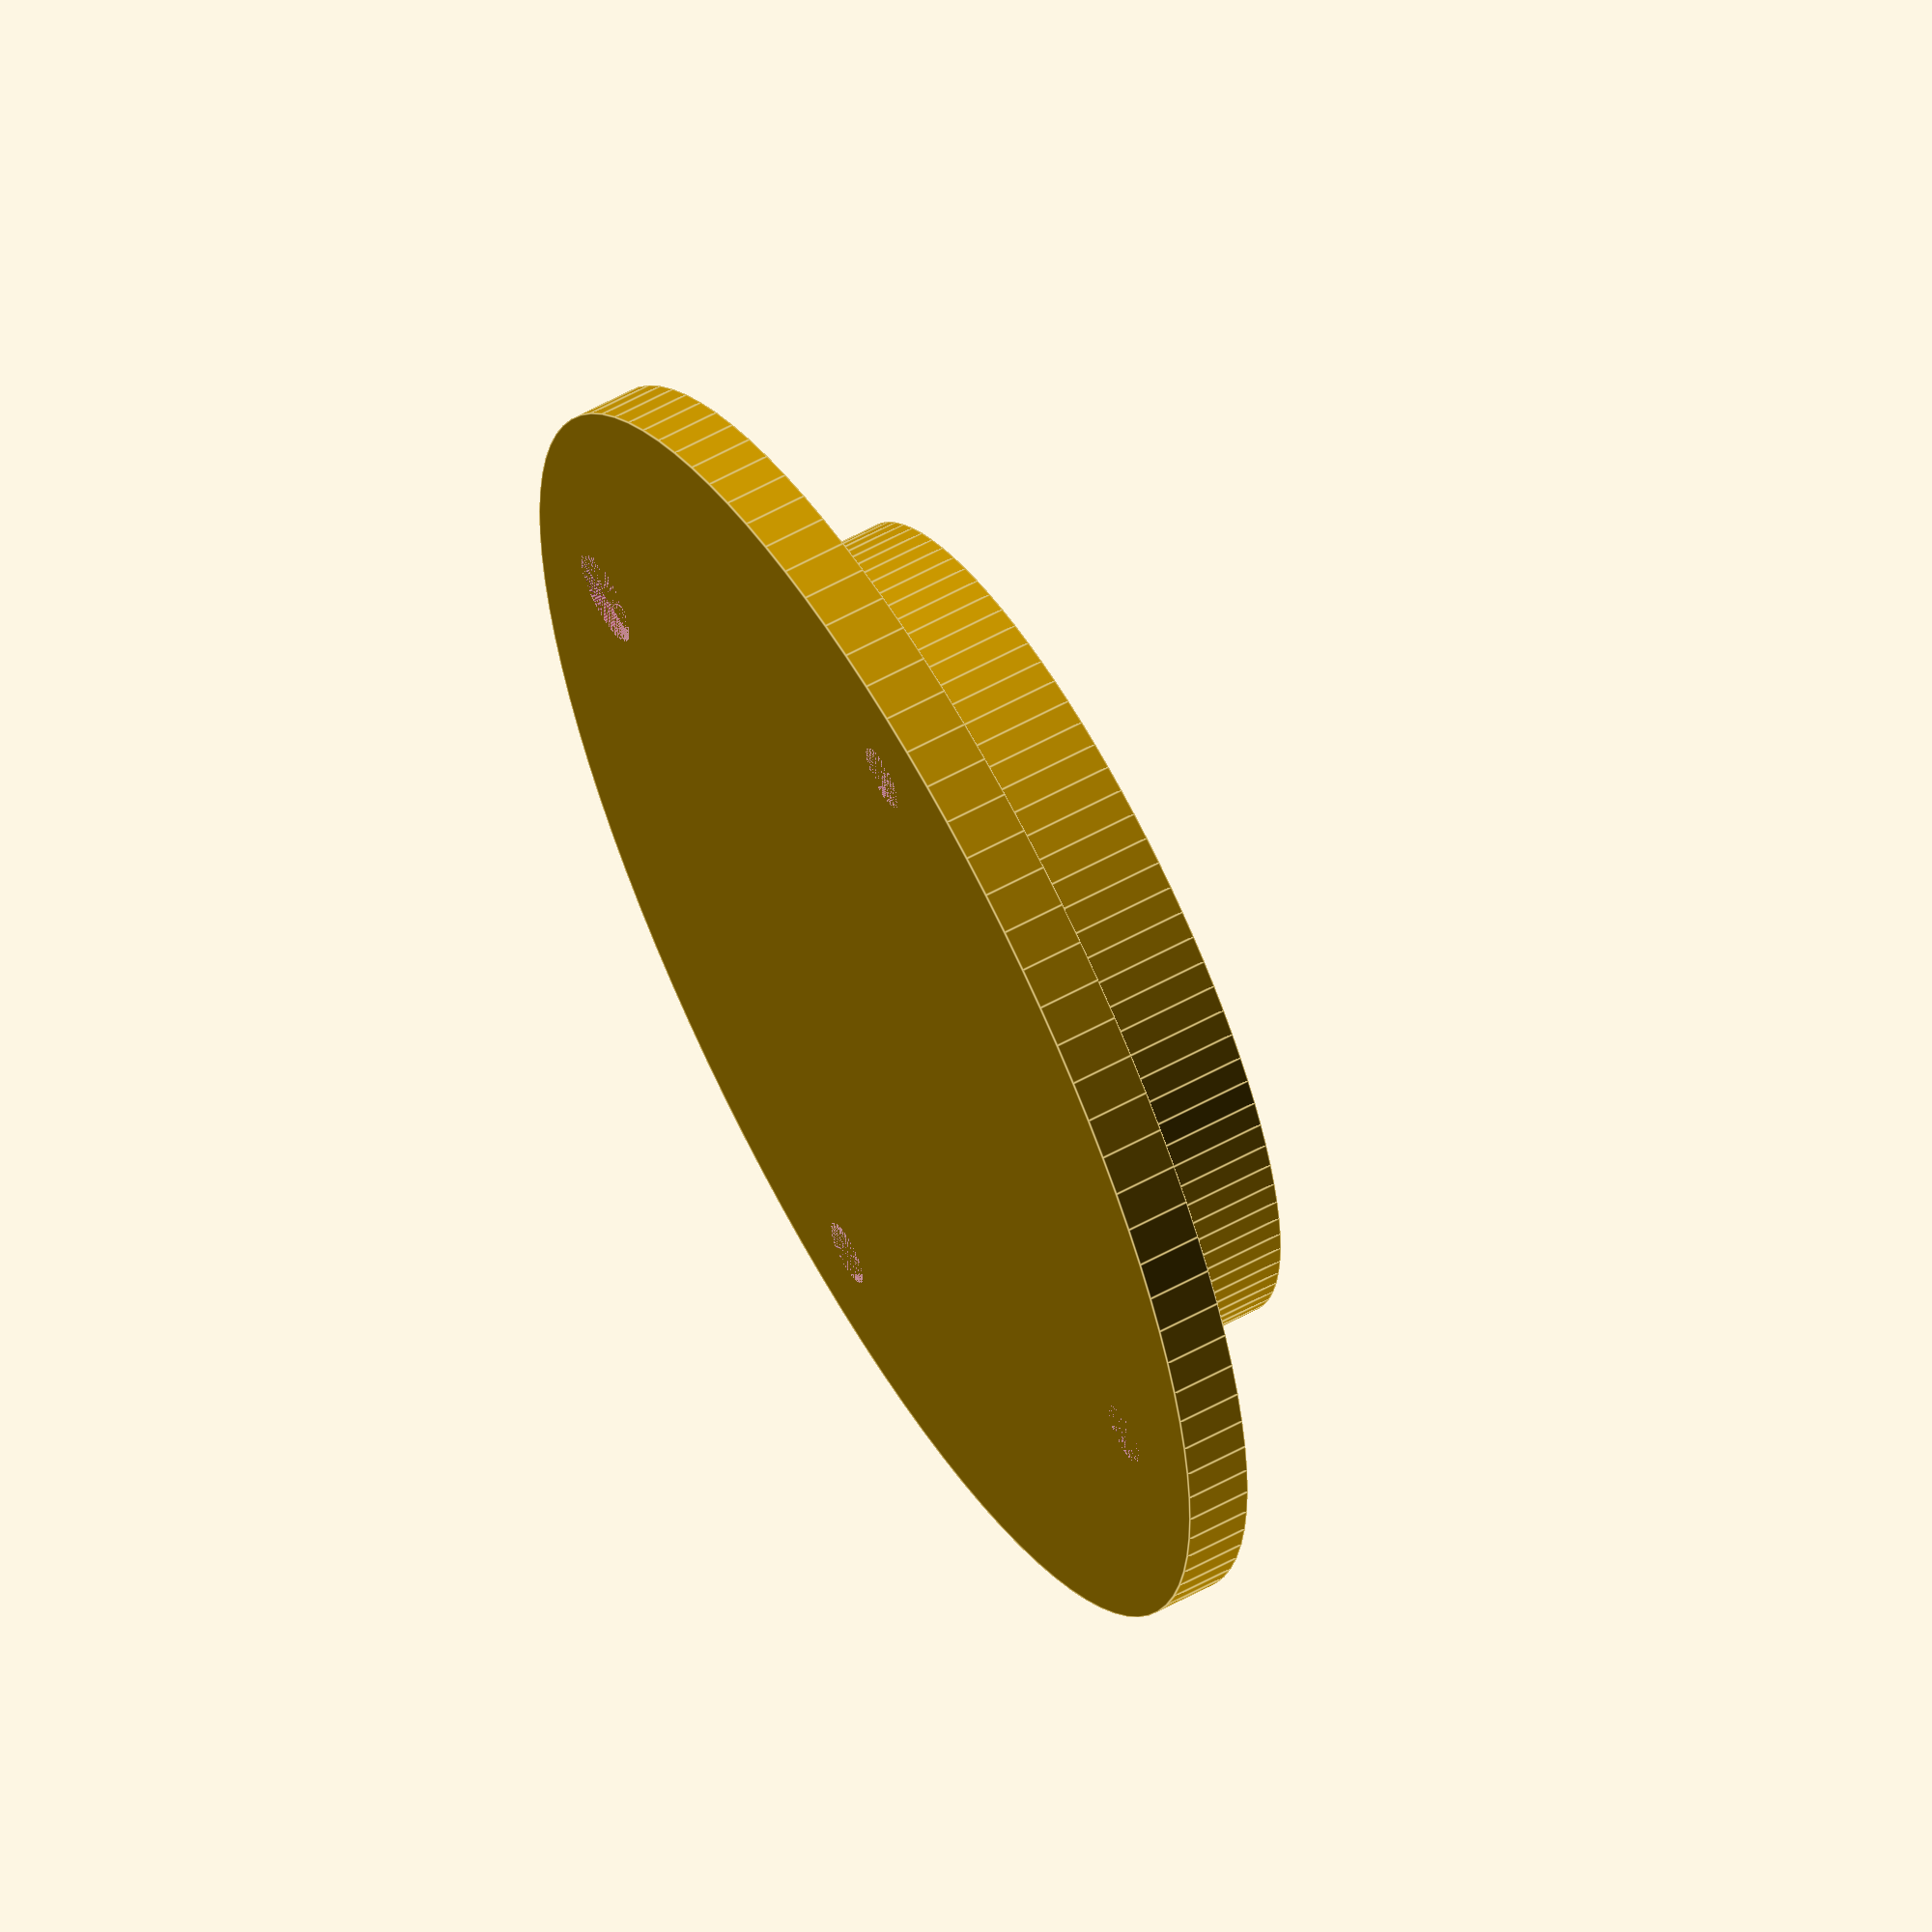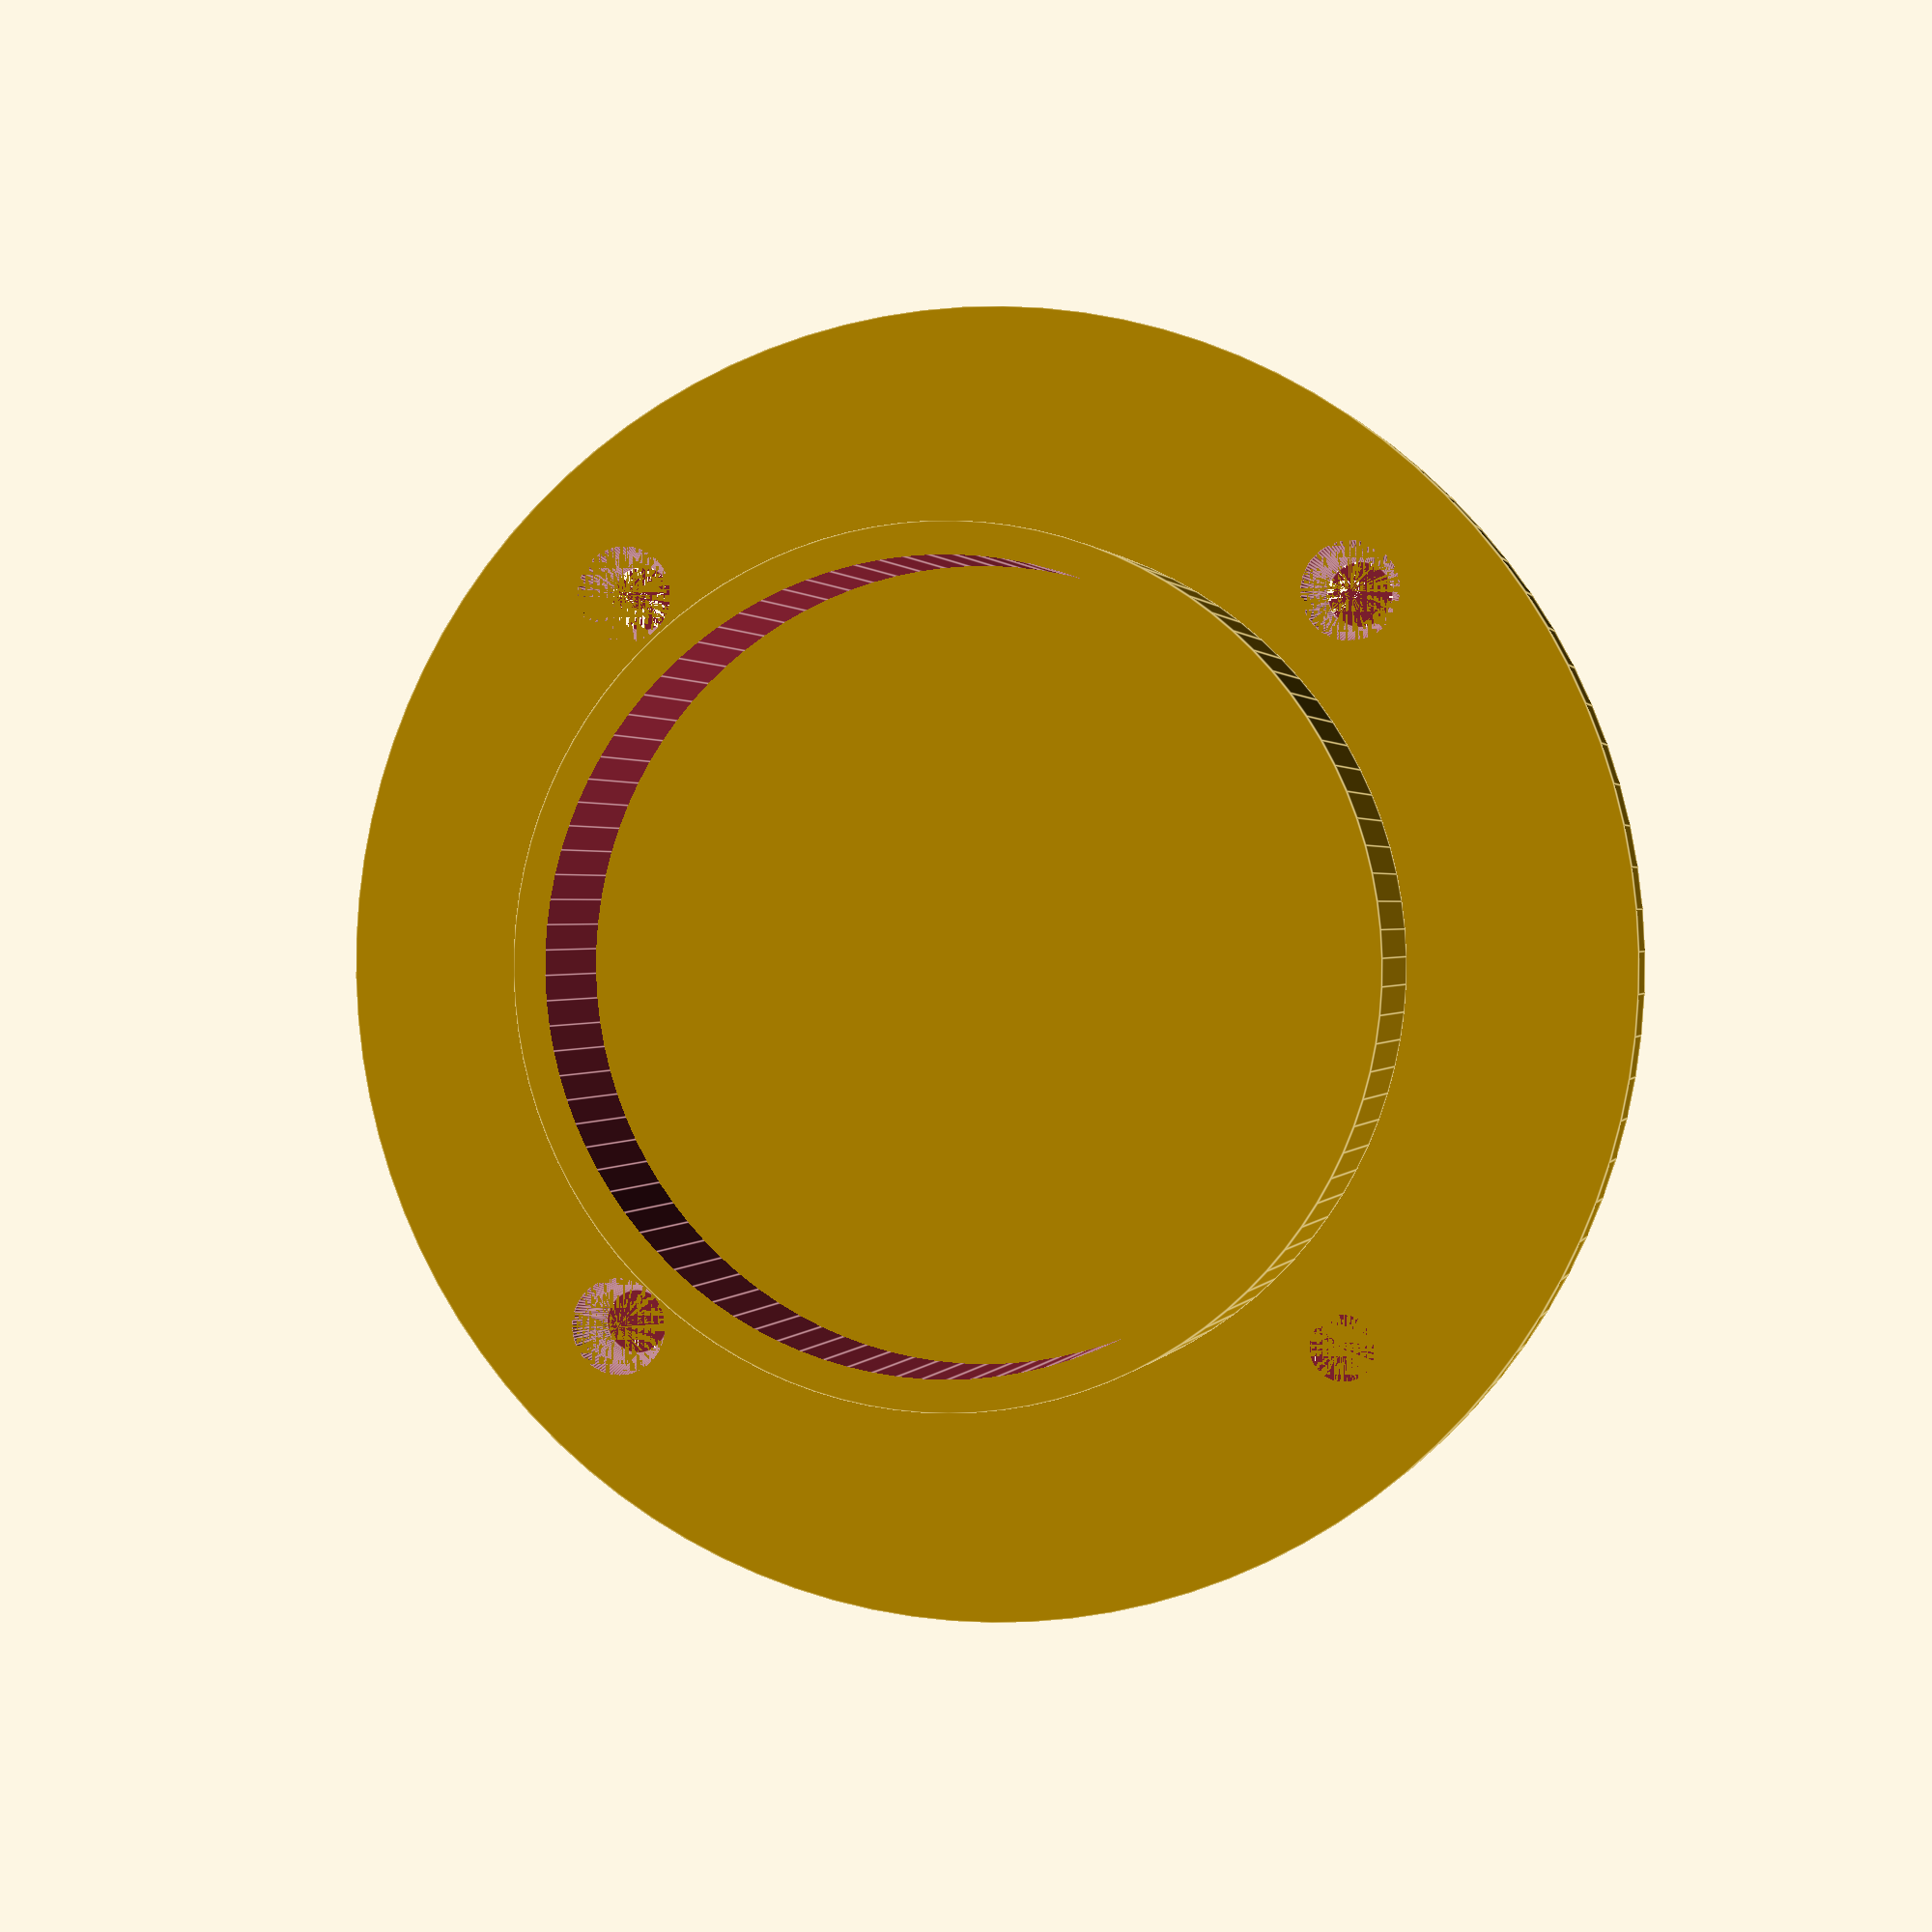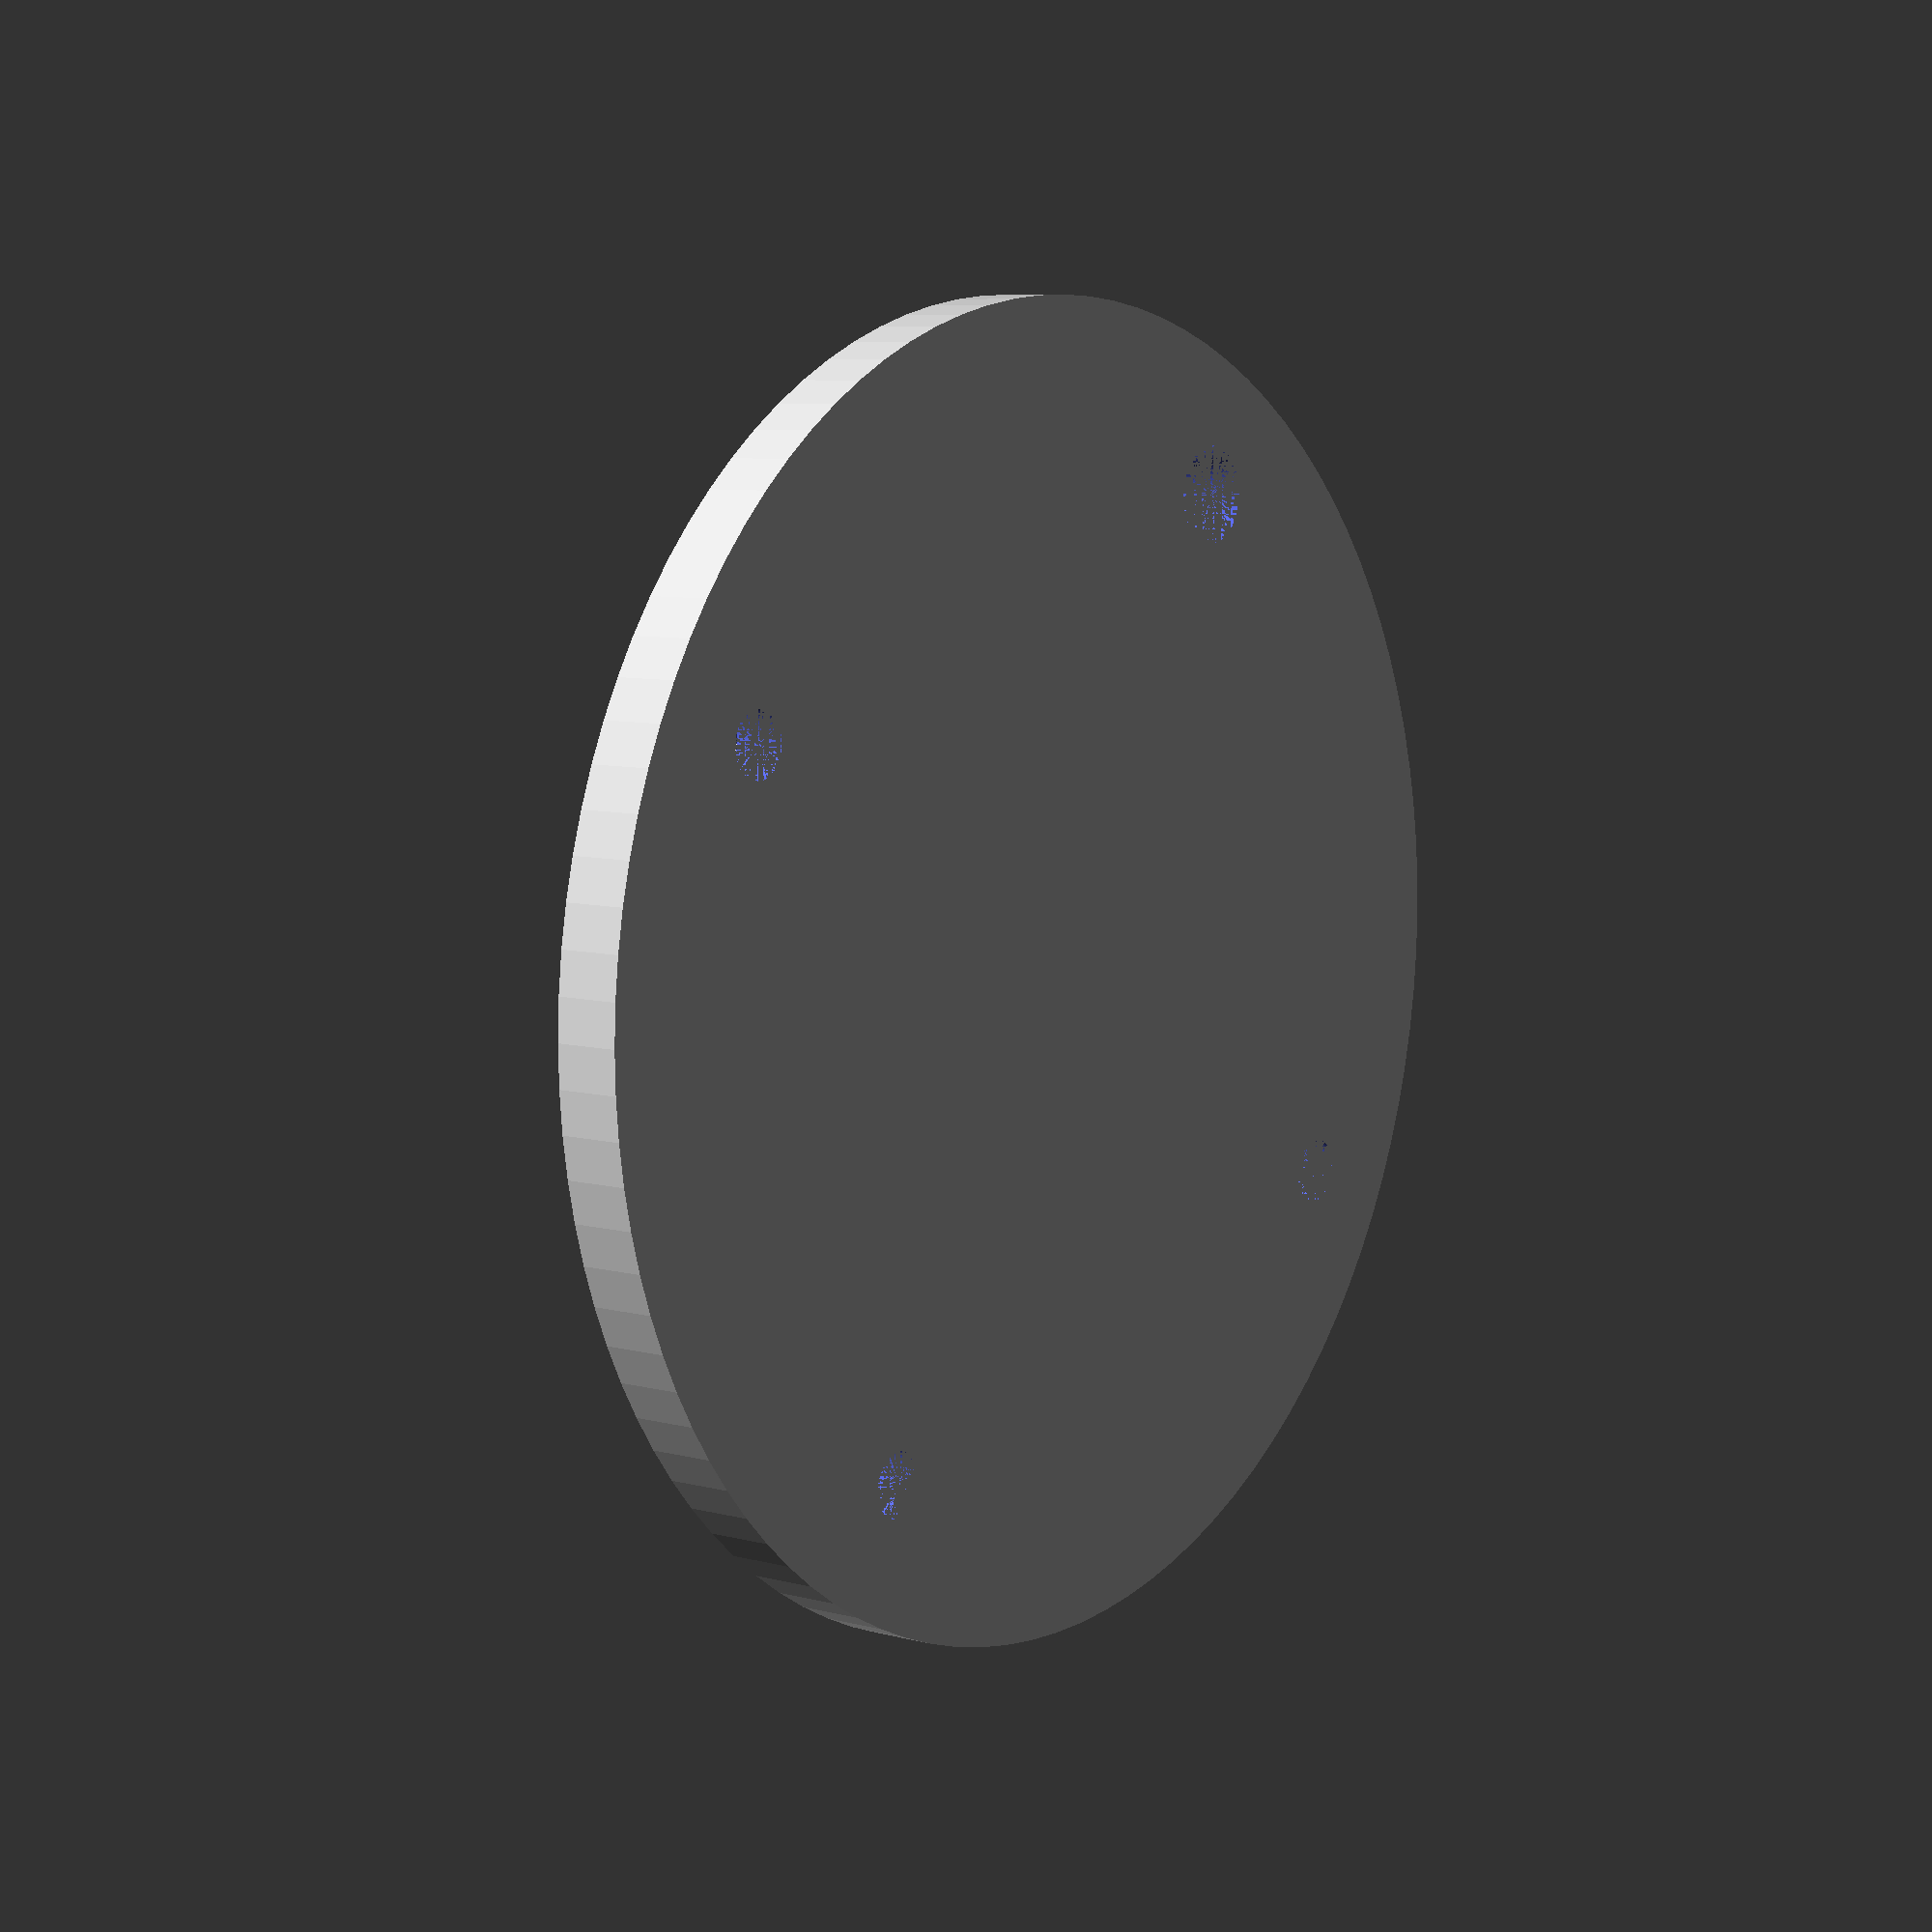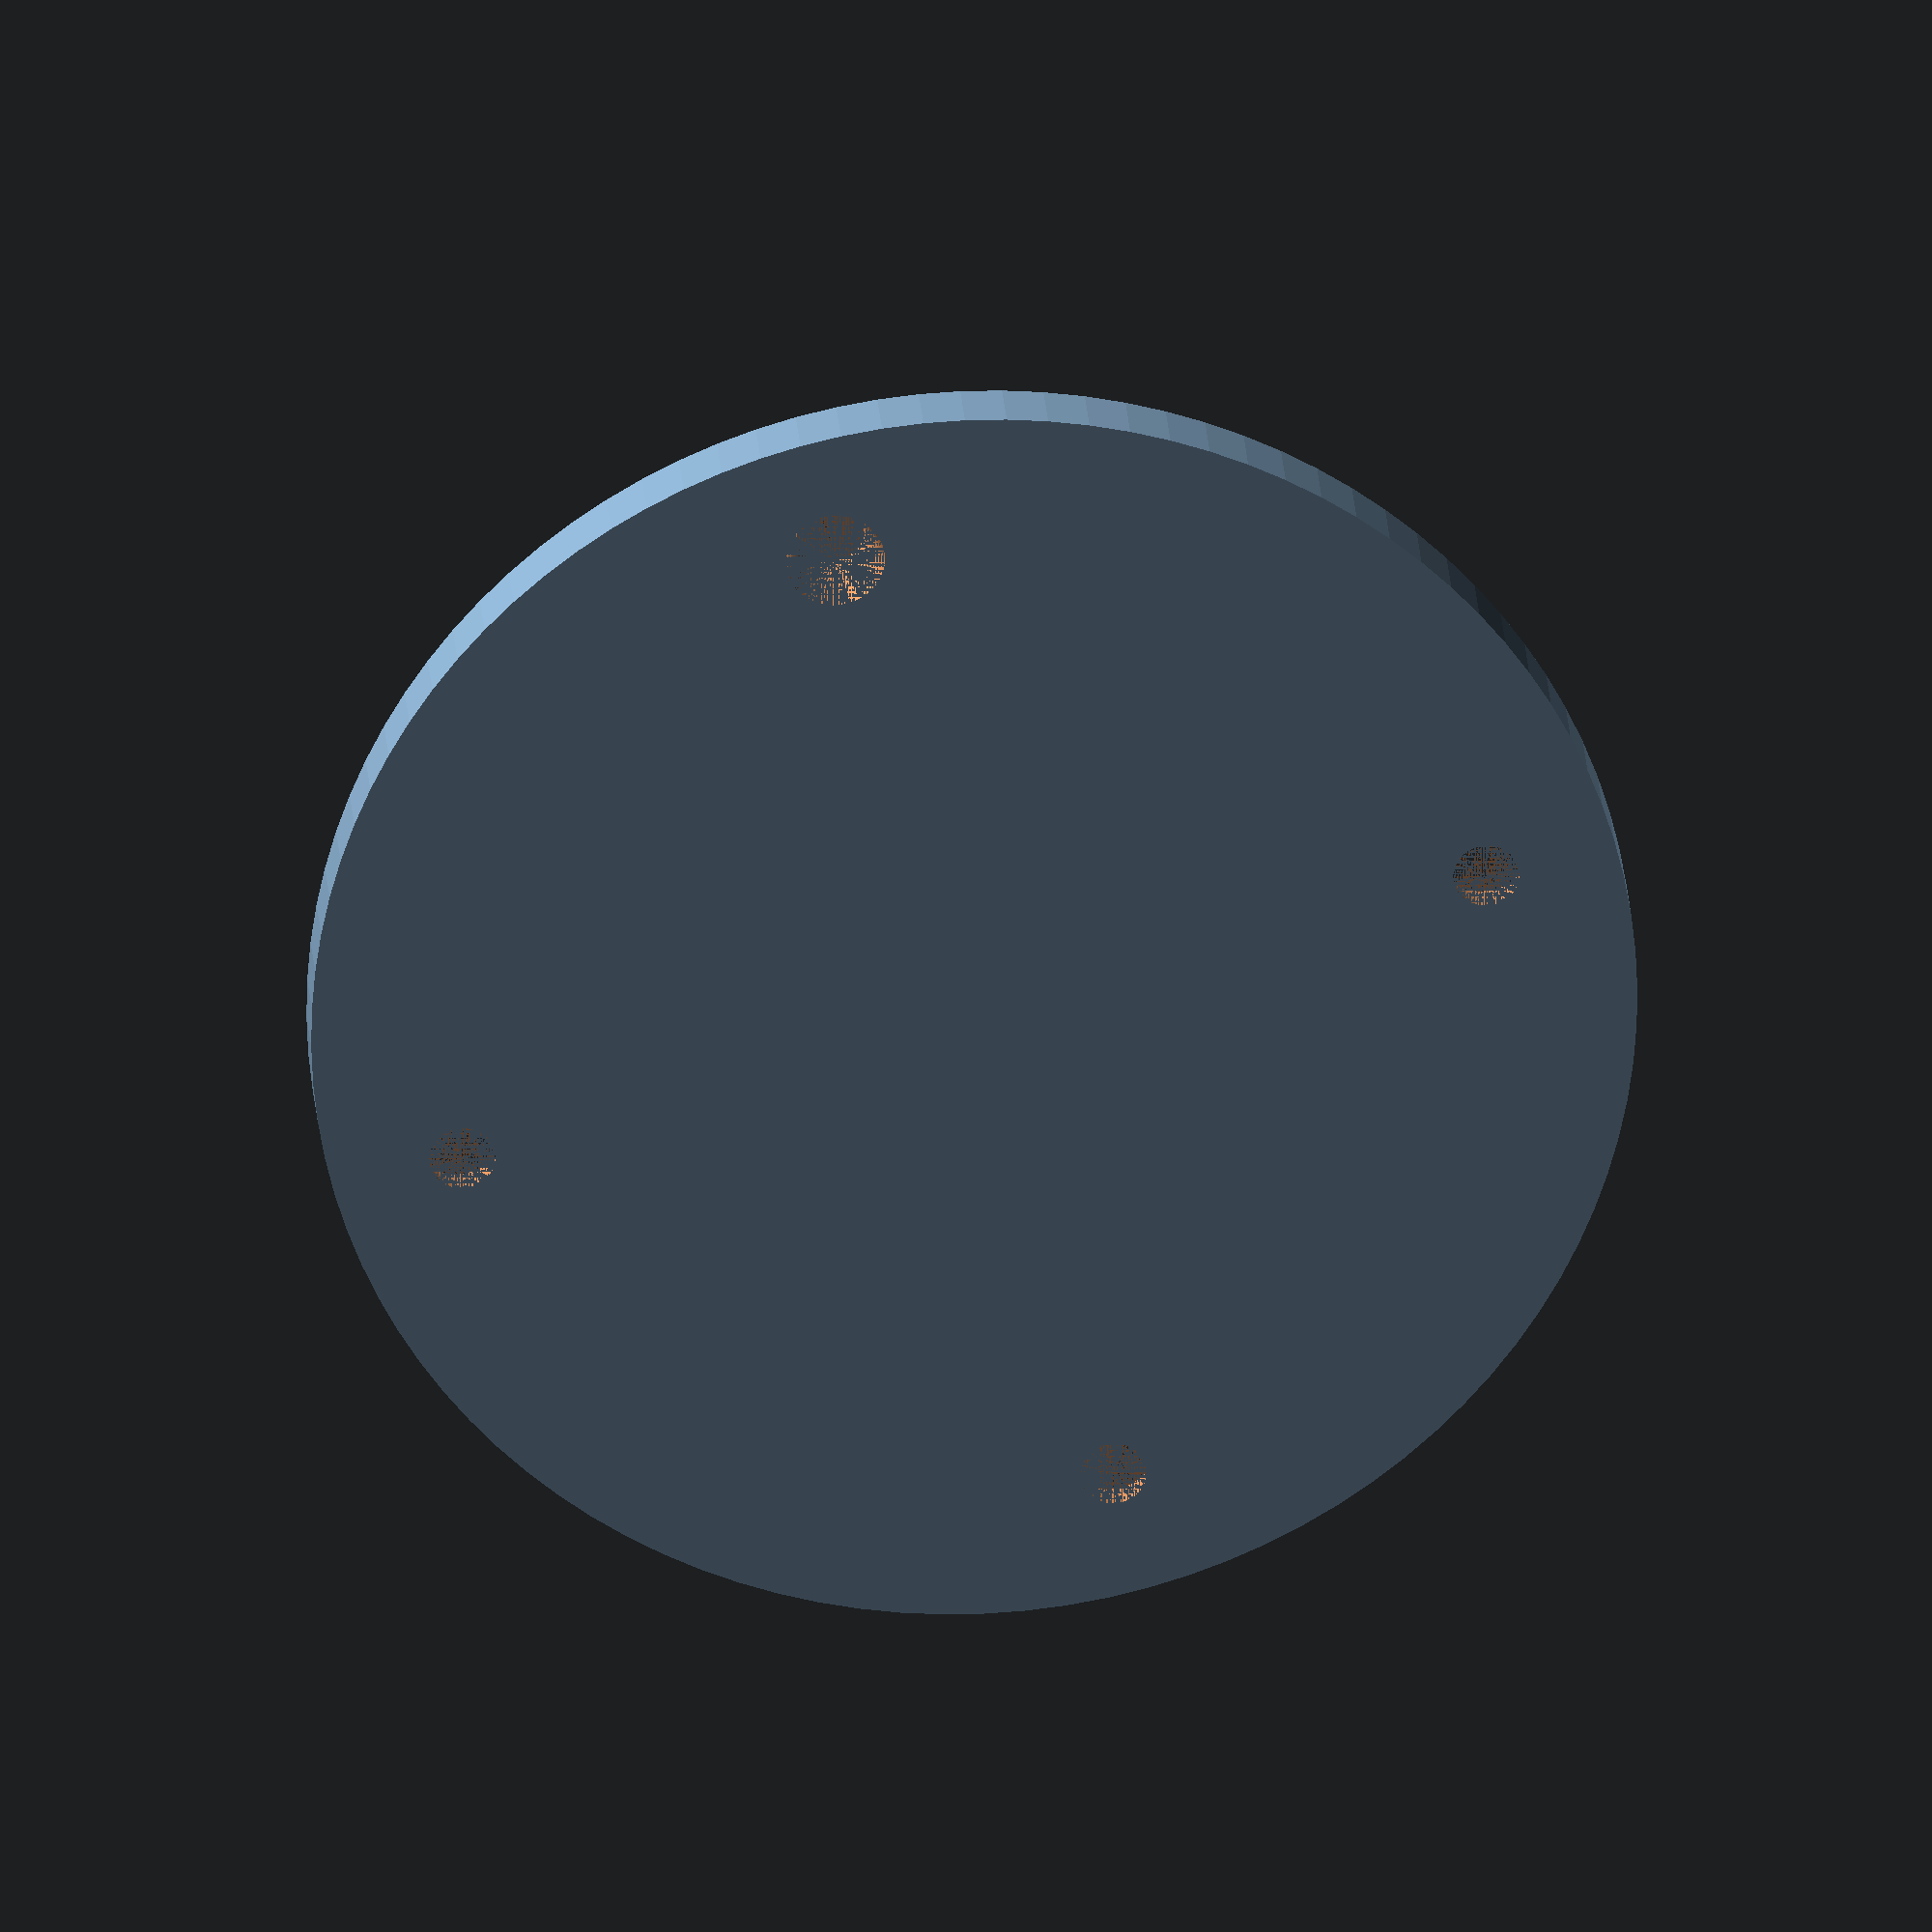
<openscad>
// Parameters
$fn = 100; // Controls the smoothness of the dome
wallThickness = 1; // Thickness of the dome wall
outerDiameter = 33; // Outer diameter of the dome
innerDiameter = outerDiameter - 2 * wallThickness; // Inner diameter of the dome (for hollow space)
sphereHeight = -10; // Vertical position of the sphere center along the Z-axis
height = -outerDiameter/2; // Negative height to ensure cube is below the XY plane
cylinderHeight = 5;
//Fudge factor to match cylinder to dome base
cylinderFudge = -6.75;

baseDiameter = 80;
baseHeight = 2;
screwPlace =16;
screwTop = 3;
screwBottom = 2;


 module cylinderBase(){
     difference(){
     cylinder(baseHeight,d=baseDiameter/2,true);
         translate([screwPlace,0,0]) cylinder(2,d1=screwTop,d2=screwBottom,true);
         translate([-screwPlace,0,0]) cylinder(2,d2=screwTop,d1=screwBottom,true);
        translate([0,screwPlace,0]) cylinder(2,d2=screwTop,d1=screwBottom,true);
         translate([0,-screwPlace,0]) cylinder(2,d2=screwTop,d1=screwBottom,true);
     }
 }
    // Function to create a hollow cylinder
module hollowCylinder() {
    difference() {
        // Create the outer cylinder
        cylinder(h = cylinderHeight, d = outerDiameter+cylinderFudge, $fn = $fn);
        // Create the inner cylinder for the hollow space
        translate([0, 0, -1]) // Slight downward translation to avoid surface artifacts
        cylinder(h = cylinderHeight + 2, d = innerDiameter+cylinderFudge, $fn = $fn);
               // Use the following only to inspect the cross section if you suspect a problem with thickness 
        //translate([outerDiameter/2, 0, 0]) 
        //cube([outerDiameter, outerDiameter, //outerDiameter], center=true);
    }
}



// Outer Dome
module outerDome() {
    difference() {
        // Outer sphere
        translate([0, 0, sphereHeight]) sphere(d=outerDiameter);
        // Cutting to make it a dome
        translate([0, 0, height]) 
        cube([outerDiameter, outerDiameter, outerDiameter], center=true);
        // Use the following only to inspect the cross section if you suspect a problem with thickness 
       // translate([outerDiameter/2, 0, 0]) 
       // cube([outerDiameter, outerDiameter, //outerDiameter], center=true);
    }
}
/*
// Inner Hollow Space
module innerDome() {
    translate([0, 0, sphereHeight]) 
    sphere(d=innerDiameter);
}


translate([0,0,cylinderHeight]){
// Creating the hollow dome with open bottom
difference() {
    outerDome();
    // Position the inner dome to create the hollow space
    innerDome();

}
}*/


    // Calling the hollowCylinder module to render it
translate([0,0,2])hollowCylinder();

cylinderBase();
</openscad>
<views>
elev=119.9 azim=176.1 roll=299.3 proj=o view=edges
elev=359.3 azim=45.5 roll=13.3 proj=p view=edges
elev=352.5 azim=240.8 roll=127.1 proj=p view=wireframe
elev=153.9 azim=105.2 roll=4.1 proj=o view=wireframe
</views>
